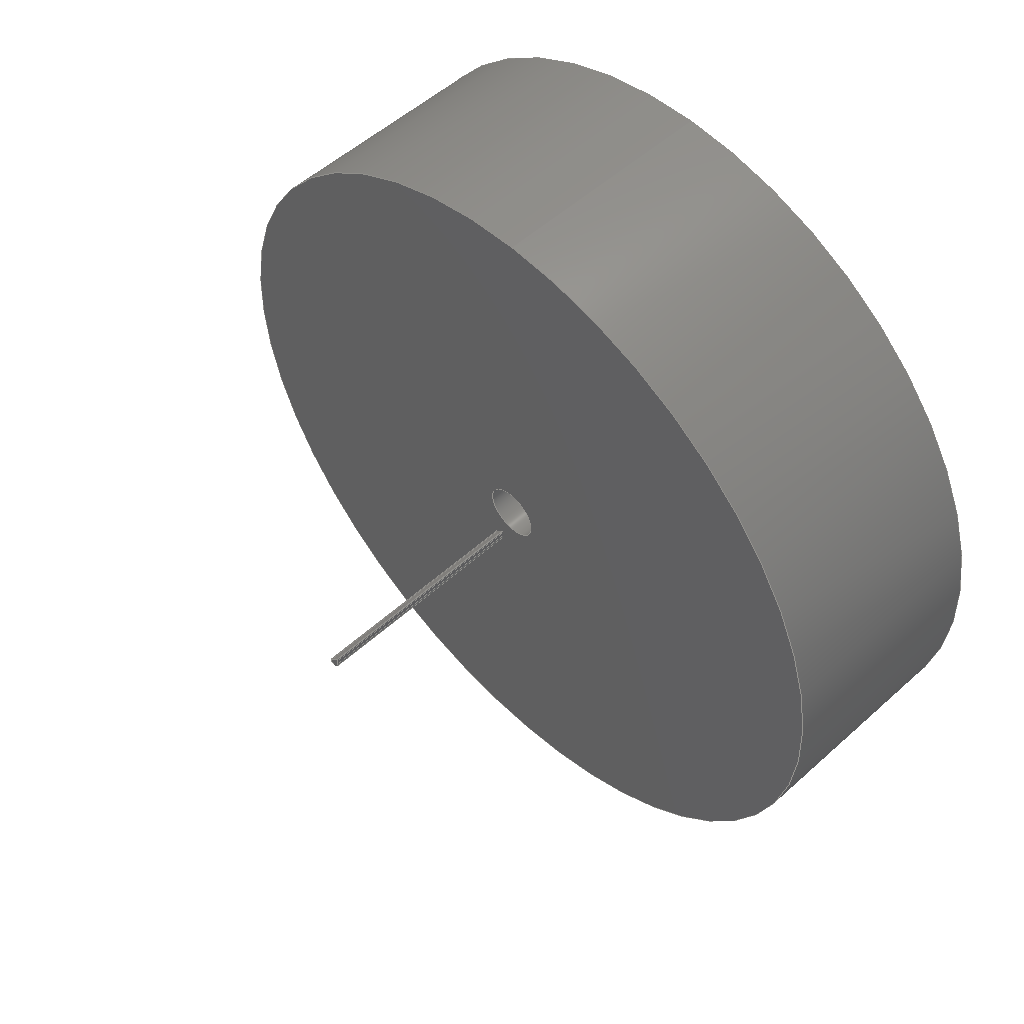
<metadata>
{"format":"step","ext":"step","renderer":"f3d","projection":"perspective","resolution":1024,"background":"white","views":[{"elev":53.7,"azim":-43.8,"up":"+Z"}]}
</metadata>
<code>
ISO-10303-21;
DATA;
#1=MECHANICAL_DESIGN_GEOMETRIC_PRESENTATION_REPRESENTATION('',(#4),#429);
#2=SHAPE_REPRESENTATION_RELATIONSHIP('SRR','None',#439,#3);
#3=ADVANCED_BREP_SHAPE_REPRESENTATION('',(#5),#428);
#4=STYLED_ITEM('',(#448),#5);
#5=MANIFOLD_SOLID_BREP('Body11',#245);
#6=CYLINDRICAL_SURFACE('',#265,0.0626);
#7=CYLINDRICAL_SURFACE('',#267,0.86);
#8=CYLINDRICAL_SURFACE('',#271,0.14);
#9=CYLINDRICAL_SURFACE('',#276,0.004687);
#10=CYLINDRICAL_SURFACE('',#278,0.004688);
#11=LINE('',#364,#34);
#12=LINE('',#366,#35);
#13=LINE('',#368,#36);
#14=LINE('',#374,#37);
#15=LINE('',#376,#38);
#16=LINE('',#378,#39);
#17=LINE('',#383,#40);
#18=LINE('',#387,#41);
#19=LINE('',#392,#42);
#20=LINE('',#393,#43);
#21=LINE('',#394,#44);
#22=LINE('',#398,#45);
#23=LINE('',#401,#46);
#24=LINE('',#402,#47);
#25=LINE('',#405,#48);
#26=LINE('',#406,#49);
#27=LINE('',#409,#50);
#28=LINE('',#410,#51);
#29=LINE('',#414,#52);
#30=LINE('',#418,#53);
#31=LINE('',#421,#54);
#32=LINE('',#422,#55);
#33=LINE('',#424,#56);
#34=VECTOR('',#291,0.3937);
#35=VECTOR('',#292,0.3937);
#36=VECTOR('',#293,0.3937);
#37=VECTOR('',#298,0.3937);
#38=VECTOR('',#299,0.3937);
#39=VECTOR('',#300,0.3937);
#40=VECTOR('',#307,0.0626);
#41=VECTOR('',#312,0.86);
#42=VECTOR('',#317,0.3937);
#43=VECTOR('',#318,0.3937);
#44=VECTOR('',#319,0.3937);
#45=VECTOR('',#324,0.3937);
#46=VECTOR('',#327,0.3937);
#47=VECTOR('',#328,0.3937);
#48=VECTOR('',#331,0.3937);
#49=VECTOR('',#332,0.3937);
#50=VECTOR('',#335,0.3937);
#51=VECTOR('',#336,0.3937);
#52=VECTOR('',#341,0.3937);
#53=VECTOR('',#346,0.3937);
#54=VECTOR('',#349,0.3937);
#55=VECTOR('',#350,0.3937);
#56=VECTOR('',#353,0.3937);
#57=FACE_BOUND('',#75,.T.);
#58=FACE_BOUND('',#76,.T.);
#59=FACE_BOUND('',#80,.T.);
#60=FACE_OUTER_BOUND('',#74,.T.);
#61=FACE_OUTER_BOUND('',#77,.T.);
#62=FACE_OUTER_BOUND('',#78,.T.);
#63=FACE_OUTER_BOUND('',#79,.T.);
#64=FACE_OUTER_BOUND('',#81,.T.);
#65=FACE_OUTER_BOUND('',#82,.T.);
#66=FACE_OUTER_BOUND('',#83,.T.);
#67=FACE_OUTER_BOUND('',#84,.T.);
#68=FACE_OUTER_BOUND('',#85,.T.);
#69=FACE_OUTER_BOUND('',#86,.T.);
#70=FACE_OUTER_BOUND('',#87,.T.);
#71=FACE_OUTER_BOUND('',#88,.T.);
#72=FACE_OUTER_BOUND('',#89,.T.);
#73=FACE_OUTER_BOUND('',#90,.T.);
#74=EDGE_LOOP('',(#156));
#75=EDGE_LOOP('',(#157));
#76=EDGE_LOOP('',(#158,#159,#160,#161,#162,#163,#164,#165,#166));
#77=EDGE_LOOP('',(#167,#168,#169,#170));
#78=EDGE_LOOP('',(#171,#172,#173,#174));
#79=EDGE_LOOP('',(#175));
#80=EDGE_LOOP('',(#176));
#81=EDGE_LOOP('',(#177,#178,#179,#180));
#82=EDGE_LOOP('',(#181,#182,#183,#184));
#83=EDGE_LOOP('',(#185,#186,#187,#188));
#84=EDGE_LOOP('',(#189,#190,#191,#192));
#85=EDGE_LOOP('',(#193,#194,#195,#196));
#86=EDGE_LOOP('',(#197,#198,#199,#200));
#87=EDGE_LOOP('',(#201,#202,#203,#204));
#88=EDGE_LOOP('',(#205,#206,#207,#208));
#89=EDGE_LOOP('',(#209,#210,#211,#212));
#90=EDGE_LOOP('',(#213,#214,#215,#216,#217,#218,#219,#220,#221));
#91=CIRCLE('',#260,0.86);
#92=CIRCLE('',#261,0.0626);
#93=CIRCLE('',#262,0.004688);
#94=CIRCLE('',#263,0.004687);
#95=CIRCLE('',#264,0.14);
#96=CIRCLE('',#266,0.0626);
#97=CIRCLE('',#268,0.86);
#98=CIRCLE('',#272,0.14);
#99=CIRCLE('',#277,0.004687);
#100=CIRCLE('',#279,0.004688);
#101=VERTEX_POINT('',#358);
#102=VERTEX_POINT('',#360);
#103=VERTEX_POINT('',#362);
#104=VERTEX_POINT('',#363);
#105=VERTEX_POINT('',#365);
#106=VERTEX_POINT('',#367);
#107=VERTEX_POINT('',#369);
#108=VERTEX_POINT('',#371);
#109=VERTEX_POINT('',#373);
#110=VERTEX_POINT('',#375);
#111=VERTEX_POINT('',#377);
#112=VERTEX_POINT('',#381);
#113=VERTEX_POINT('',#385);
#114=VERTEX_POINT('',#390);
#115=VERTEX_POINT('',#391);
#116=VERTEX_POINT('',#396);
#117=VERTEX_POINT('',#400);
#118=VERTEX_POINT('',#404);
#119=VERTEX_POINT('',#408);
#120=VERTEX_POINT('',#412);
#121=VERTEX_POINT('',#416);
#122=VERTEX_POINT('',#420);
#123=EDGE_CURVE('',#101,#101,#91,.T.);
#124=EDGE_CURVE('',#102,#102,#92,.T.);
#125=EDGE_CURVE('',#103,#104,#11,.T.);
#126=EDGE_CURVE('',#104,#105,#12,.T.);
#127=EDGE_CURVE('',#105,#106,#13,.T.);
#128=EDGE_CURVE('',#106,#107,#93,.T.);
#129=EDGE_CURVE('',#107,#108,#94,.T.);
#130=EDGE_CURVE('',#108,#109,#14,.T.);
#131=EDGE_CURVE('',#109,#110,#15,.T.);
#132=EDGE_CURVE('',#110,#111,#16,.T.);
#133=EDGE_CURVE('',#111,#103,#95,.T.);
#134=EDGE_CURVE('',#112,#112,#96,.T.);
#135=EDGE_CURVE('',#112,#102,#17,.T.);
#136=EDGE_CURVE('',#113,#113,#97,.T.);
#137=EDGE_CURVE('',#113,#101,#18,.T.);
#138=EDGE_CURVE('',#114,#115,#19,.T.);
#139=EDGE_CURVE('',#114,#104,#20,.T.);
#140=EDGE_CURVE('',#115,#103,#21,.T.);
#141=EDGE_CURVE('',#116,#115,#98,.T.);
#142=EDGE_CURVE('',#116,#111,#22,.T.);
#143=EDGE_CURVE('',#117,#116,#23,.T.);
#144=EDGE_CURVE('',#117,#110,#24,.T.);
#145=EDGE_CURVE('',#118,#117,#25,.T.);
#146=EDGE_CURVE('',#118,#109,#26,.T.);
#147=EDGE_CURVE('',#118,#119,#27,.T.);
#148=EDGE_CURVE('',#119,#108,#28,.T.);
#149=EDGE_CURVE('',#120,#119,#99,.T.);
#150=EDGE_CURVE('',#120,#107,#29,.T.);
#151=EDGE_CURVE('',#121,#120,#100,.T.);
#152=EDGE_CURVE('',#121,#106,#30,.T.);
#153=EDGE_CURVE('',#122,#121,#31,.T.);
#154=EDGE_CURVE('',#122,#105,#32,.T.);
#155=EDGE_CURVE('',#122,#114,#33,.T.);
#156=ORIENTED_EDGE('',*,*,#123,.F.);
#157=ORIENTED_EDGE('',*,*,#124,.F.);
#158=ORIENTED_EDGE('',*,*,#125,.T.);
#159=ORIENTED_EDGE('',*,*,#126,.T.);
#160=ORIENTED_EDGE('',*,*,#127,.T.);
#161=ORIENTED_EDGE('',*,*,#128,.T.);
#162=ORIENTED_EDGE('',*,*,#129,.T.);
#163=ORIENTED_EDGE('',*,*,#130,.T.);
#164=ORIENTED_EDGE('',*,*,#131,.T.);
#165=ORIENTED_EDGE('',*,*,#132,.T.);
#166=ORIENTED_EDGE('',*,*,#133,.T.);
#167=ORIENTED_EDGE('',*,*,#134,.F.);
#168=ORIENTED_EDGE('',*,*,#135,.T.);
#169=ORIENTED_EDGE('',*,*,#124,.T.);
#170=ORIENTED_EDGE('',*,*,#135,.F.);
#171=ORIENTED_EDGE('',*,*,#136,.F.);
#172=ORIENTED_EDGE('',*,*,#137,.T.);
#173=ORIENTED_EDGE('',*,*,#123,.T.);
#174=ORIENTED_EDGE('',*,*,#137,.F.);
#175=ORIENTED_EDGE('',*,*,#136,.T.);
#176=ORIENTED_EDGE('',*,*,#134,.T.);
#177=ORIENTED_EDGE('',*,*,#138,.F.);
#178=ORIENTED_EDGE('',*,*,#139,.T.);
#179=ORIENTED_EDGE('',*,*,#125,.F.);
#180=ORIENTED_EDGE('',*,*,#140,.F.);
#181=ORIENTED_EDGE('',*,*,#141,.T.);
#182=ORIENTED_EDGE('',*,*,#140,.T.);
#183=ORIENTED_EDGE('',*,*,#133,.F.);
#184=ORIENTED_EDGE('',*,*,#142,.F.);
#185=ORIENTED_EDGE('',*,*,#143,.T.);
#186=ORIENTED_EDGE('',*,*,#142,.T.);
#187=ORIENTED_EDGE('',*,*,#132,.F.);
#188=ORIENTED_EDGE('',*,*,#144,.F.);
#189=ORIENTED_EDGE('',*,*,#145,.T.);
#190=ORIENTED_EDGE('',*,*,#144,.T.);
#191=ORIENTED_EDGE('',*,*,#131,.F.);
#192=ORIENTED_EDGE('',*,*,#146,.F.);
#193=ORIENTED_EDGE('',*,*,#147,.F.);
#194=ORIENTED_EDGE('',*,*,#146,.T.);
#195=ORIENTED_EDGE('',*,*,#130,.F.);
#196=ORIENTED_EDGE('',*,*,#148,.F.);
#197=ORIENTED_EDGE('',*,*,#149,.T.);
#198=ORIENTED_EDGE('',*,*,#148,.T.);
#199=ORIENTED_EDGE('',*,*,#129,.F.);
#200=ORIENTED_EDGE('',*,*,#150,.F.);
#201=ORIENTED_EDGE('',*,*,#151,.T.);
#202=ORIENTED_EDGE('',*,*,#150,.T.);
#203=ORIENTED_EDGE('',*,*,#128,.F.);
#204=ORIENTED_EDGE('',*,*,#152,.F.);
#205=ORIENTED_EDGE('',*,*,#153,.T.);
#206=ORIENTED_EDGE('',*,*,#152,.T.);
#207=ORIENTED_EDGE('',*,*,#127,.F.);
#208=ORIENTED_EDGE('',*,*,#154,.F.);
#209=ORIENTED_EDGE('',*,*,#155,.F.);
#210=ORIENTED_EDGE('',*,*,#154,.T.);
#211=ORIENTED_EDGE('',*,*,#126,.F.);
#212=ORIENTED_EDGE('',*,*,#139,.F.);
#213=ORIENTED_EDGE('',*,*,#155,.T.);
#214=ORIENTED_EDGE('',*,*,#138,.T.);
#215=ORIENTED_EDGE('',*,*,#141,.F.);
#216=ORIENTED_EDGE('',*,*,#143,.F.);
#217=ORIENTED_EDGE('',*,*,#145,.F.);
#218=ORIENTED_EDGE('',*,*,#147,.T.);
#219=ORIENTED_EDGE('',*,*,#149,.F.);
#220=ORIENTED_EDGE('',*,*,#151,.F.);
#221=ORIENTED_EDGE('',*,*,#153,.F.);
#222=PLANE('',#259);
#223=PLANE('',#269);
#224=PLANE('',#270);
#225=PLANE('',#273);
#226=PLANE('',#274);
#227=PLANE('',#275);
#228=PLANE('',#280);
#229=PLANE('',#281);
#230=PLANE('',#282);
#231=ADVANCED_FACE('',(#60,#57,#58),#222,.F.);
#232=ADVANCED_FACE('',(#61),#6,.F.);
#233=ADVANCED_FACE('',(#62),#7,.T.);
#234=ADVANCED_FACE('',(#63,#59),#223,.T.);
#235=ADVANCED_FACE('',(#64),#224,.T.);
#236=ADVANCED_FACE('',(#65),#8,.T.);
#237=ADVANCED_FACE('',(#66),#225,.T.);
#238=ADVANCED_FACE('',(#67),#226,.T.);
#239=ADVANCED_FACE('',(#68),#227,.T.);
#240=ADVANCED_FACE('',(#69),#9,.T.);
#241=ADVANCED_FACE('',(#70),#10,.T.);
#242=ADVANCED_FACE('',(#71),#228,.T.);
#243=ADVANCED_FACE('',(#72),#229,.T.);
#244=ADVANCED_FACE('',(#73),#230,.F.);
#245=CLOSED_SHELL('',(#231,#232,#233,#234,#235,#236,#237,#238,#239,#240,
#241,#242,#243,#244));
#246=DERIVED_UNIT_ELEMENT(#248,1);
#247=DERIVED_UNIT_ELEMENT(#433,3);
#248=(
MASS_UNIT()
NAMED_UNIT(*)
SI_UNIT(.KILO.,.GRAM.)
);
#249=DERIVED_UNIT((#246,#247));
#250=MEASURE_REPRESENTATION_ITEM('density measure',
POSITIVE_RATIO_MEASURE(7850),#249);
#251=PROPERTY_DEFINITION_REPRESENTATION(#256,#253);
#252=PROPERTY_DEFINITION_REPRESENTATION(#257,#254);
#253=REPRESENTATION('material name',(#255),#428);
#254=REPRESENTATION('density',(#250),#428);
#255=DESCRIPTIVE_REPRESENTATION_ITEM('Steel','Steel');
#256=PROPERTY_DEFINITION('material property','material name',#441);
#257=PROPERTY_DEFINITION('material property','density of part',#441);
#258=AXIS2_PLACEMENT_3D('placement',#356,#283,#284);
#259=AXIS2_PLACEMENT_3D('',#357,#285,#286);
#260=AXIS2_PLACEMENT_3D('',#359,#287,#288);
#261=AXIS2_PLACEMENT_3D('',#361,#289,#290);
#262=AXIS2_PLACEMENT_3D('',#370,#294,#295);
#263=AXIS2_PLACEMENT_3D('',#372,#296,#297);
#264=AXIS2_PLACEMENT_3D('',#379,#301,#302);
#265=AXIS2_PLACEMENT_3D('',#380,#303,#304);
#266=AXIS2_PLACEMENT_3D('',#382,#305,#306);
#267=AXIS2_PLACEMENT_3D('',#384,#308,#309);
#268=AXIS2_PLACEMENT_3D('',#386,#310,#311);
#269=AXIS2_PLACEMENT_3D('',#388,#313,#314);
#270=AXIS2_PLACEMENT_3D('',#389,#315,#316);
#271=AXIS2_PLACEMENT_3D('',#395,#320,#321);
#272=AXIS2_PLACEMENT_3D('',#397,#322,#323);
#273=AXIS2_PLACEMENT_3D('',#399,#325,#326);
#274=AXIS2_PLACEMENT_3D('',#403,#329,#330);
#275=AXIS2_PLACEMENT_3D('',#407,#333,#334);
#276=AXIS2_PLACEMENT_3D('',#411,#337,#338);
#277=AXIS2_PLACEMENT_3D('',#413,#339,#340);
#278=AXIS2_PLACEMENT_3D('',#415,#342,#343);
#279=AXIS2_PLACEMENT_3D('',#417,#344,#345);
#280=AXIS2_PLACEMENT_3D('',#419,#347,#348);
#281=AXIS2_PLACEMENT_3D('',#423,#351,#352);
#282=AXIS2_PLACEMENT_3D('',#425,#354,#355);
#283=DIRECTION('axis',(0,0,1));
#284=DIRECTION('refdir',(1,0,0));
#285=DIRECTION('center_axis',(1,0,0));
#286=DIRECTION('ref_axis',(0,0,-1));
#287=DIRECTION('center_axis',(1,0,0));
#288=DIRECTION('ref_axis',(0,0,-1));
#289=DIRECTION('center_axis',(-1,0,0));
#290=DIRECTION('ref_axis',(0,0,-1));
#291=DIRECTION('',(0,0.0349,0.9994));
#292=DIRECTION('',(0,-0.7314,0.682));
#293=DIRECTION('',(0,-0.7316,0.6818));
#294=DIRECTION('center_axis',(1,0,0));
#295=DIRECTION('ref_axis',(0,0.6818,0.7316));
#296=DIRECTION('center_axis',(1,0,0));
#297=DIRECTION('ref_axis',(0,-0.3065,0.9519));
#298=DIRECTION('',(0,0.1564,-0.9877));
#299=DIRECTION('',(0,-0.1908,-0.9816));
#300=DIRECTION('',(0,0.6157,-0.788));
#301=DIRECTION('center_axis',(1,0,0));
#302=DIRECTION('ref_axis',(0,0.2634,-0.9647));
#303=DIRECTION('center_axis',(1,0,0));
#304=DIRECTION('ref_axis',(0,0,-1));
#305=DIRECTION('center_axis',(-1,0,0));
#306=DIRECTION('ref_axis',(0,0,-1));
#307=DIRECTION('',(-1,0,0));
#308=DIRECTION('center_axis',(1,0,0));
#309=DIRECTION('ref_axis',(0,0,-1));
#310=DIRECTION('center_axis',(1,0,0));
#311=DIRECTION('ref_axis',(0,0,-1));
#312=DIRECTION('',(-1,0,0));
#313=DIRECTION('center_axis',(1,0,0));
#314=DIRECTION('ref_axis',(0,0,-1));
#315=DIRECTION('center_axis',(0,0.9994,-0.0349));
#316=DIRECTION('ref_axis',(0,0.0349,0.9994));
#317=DIRECTION('',(0,-0.0349,-0.9994));
#318=DIRECTION('',(1,0,0));
#319=DIRECTION('',(1,0,0));
#320=DIRECTION('center_axis',(1,0,0));
#321=DIRECTION('ref_axis',(0,0.2634,-0.9647));
#322=DIRECTION('center_axis',(1,0,0));
#323=DIRECTION('ref_axis',(0,0.2634,-0.9647));
#324=DIRECTION('',(1,0,0));
#325=DIRECTION('center_axis',(0,-0.788,-0.6157));
#326=DIRECTION('ref_axis',(0,0.6157,-0.788));
#327=DIRECTION('',(0,0.6157,-0.788));
#328=DIRECTION('',(1,0,0));
#329=DIRECTION('center_axis',(0,-0.9816,0.1908));
#330=DIRECTION('ref_axis',(0,-0.1908,-0.9816));
#331=DIRECTION('',(0,-0.1908,-0.9816));
#332=DIRECTION('',(1,0,0));
#333=DIRECTION('center_axis',(0,-0.9877,-0.1564));
#334=DIRECTION('ref_axis',(0,0.1564,-0.9877));
#335=DIRECTION('',(0,-0.1564,0.9877));
#336=DIRECTION('',(1,0,0));
#337=DIRECTION('center_axis',(1,0,0));
#338=DIRECTION('ref_axis',(0,-0.3065,0.9519));
#339=DIRECTION('center_axis',(1,0,0));
#340=DIRECTION('ref_axis',(0,-0.3065,0.9519));
#341=DIRECTION('',(1,0,0));
#342=DIRECTION('center_axis',(1,0,0));
#343=DIRECTION('ref_axis',(0,0.6818,0.7316));
#344=DIRECTION('center_axis',(1,0,0));
#345=DIRECTION('ref_axis',(0,0.6818,0.7316));
#346=DIRECTION('',(1,0,0));
#347=DIRECTION('center_axis',(0,0.6818,0.7316));
#348=DIRECTION('ref_axis',(0,-0.7316,0.6818));
#349=DIRECTION('',(0,-0.7316,0.6818));
#350=DIRECTION('',(1,0,0));
#351=DIRECTION('center_axis',(0,0.682,0.7314));
#352=DIRECTION('ref_axis',(0,-0.7314,0.682));
#353=DIRECTION('',(0,0.7314,-0.682));
#354=DIRECTION('center_axis',(1,0,0));
#355=DIRECTION('ref_axis',(0,0,-1));
#356=CARTESIAN_POINT('',(0,0,0));
#357=CARTESIAN_POINT('Origin',(0.5,-0.0001728,-0.0001033));
#358=CARTESIAN_POINT('',(0.5,-0.0001728,0.8599));
#359=CARTESIAN_POINT('Origin',(0.5,-0.0001728,-0.0001033));
#360=CARTESIAN_POINT('',(0.5,-2.517e-05,0.06232));
#361=CARTESIAN_POINT('Origin',(0.5,-2.517e-05,-0.0002811));
#362=CARTESIAN_POINT('',(0.5,0.04948,-0.1309));
#363=CARTESIAN_POINT('',(0.5,0.04984,-0.1205));
#364=CARTESIAN_POINT('',(0.5,0.05005,-0.1145));
#365=CARTESIAN_POINT('',(0.5,0.04546,-0.1164));
#366=CARTESIAN_POINT('',(0.5,0.04546,-0.1164));
#367=CARTESIAN_POINT('',(0.5,0.03117,-0.1031));
#368=CARTESIAN_POINT('',(0.5,0.04546,-0.1164));
#369=CARTESIAN_POINT('',(0.5,0.02985,-0.1022));
#370=CARTESIAN_POINT('Origin',(0.5,0.02797,-0.1065));
#371=CARTESIAN_POINT('',(0.5,0.02911,-0.1056));
#372=CARTESIAN_POINT('Origin',(0.5,0.03374,-0.1049));
#373=CARTESIAN_POINT('',(0.5,0.03154,-0.1209));
#374=CARTESIAN_POINT('',(0.5,0.03154,-0.1209));
#375=CARTESIAN_POINT('',(0.5,0.0304,-0.1268));
#376=CARTESIAN_POINT('',(0.5,0.03154,-0.1209));
#377=CARTESIAN_POINT('',(0.5,0.03683,-0.1351));
#378=CARTESIAN_POINT('',(0.5,0.02671,-0.1221));
#379=CARTESIAN_POINT('Origin',(0.5,-4.31e-05,-3.979e-06));
#380=CARTESIAN_POINT('Origin',(0.5,-2.517e-05,-0.0002811));
#381=CARTESIAN_POINT('',(1,-2.517e-05,0.06232));
#382=CARTESIAN_POINT('Origin',(1,-2.517e-05,-0.0002811));
#383=CARTESIAN_POINT('',(0.5,-2.517e-05,0.06232));
#384=CARTESIAN_POINT('Origin',(0.5,-0.0001728,-0.0001033));
#385=CARTESIAN_POINT('',(1,-0.0001728,0.8599));
#386=CARTESIAN_POINT('Origin',(1,-0.0001728,-0.0001033));
#387=CARTESIAN_POINT('',(0.5,-0.0001728,0.8599));
#388=CARTESIAN_POINT('Origin',(1,-0.0001728,-0.0001033));
#389=CARTESIAN_POINT('Origin',(0,0.04948,-0.1309));
#390=CARTESIAN_POINT('',(0,0.04984,-0.1205));
#391=CARTESIAN_POINT('',(0,0.04948,-0.1309));
#392=CARTESIAN_POINT('',(0,0.05005,-0.1145));
#393=CARTESIAN_POINT('',(0,0.04984,-0.1205));
#394=CARTESIAN_POINT('',(0,0.04948,-0.1309));
#395=CARTESIAN_POINT('Origin',(0,-4.31e-05,-3.979e-06));
#396=CARTESIAN_POINT('',(0,0.03683,-0.1351));
#397=CARTESIAN_POINT('Origin',(0,-4.31e-05,-3.979e-06));
#398=CARTESIAN_POINT('',(0,0.03683,-0.1351));
#399=CARTESIAN_POINT('Origin',(0,0.0304,-0.1268));
#400=CARTESIAN_POINT('',(0,0.0304,-0.1268));
#401=CARTESIAN_POINT('',(0,0.02671,-0.1221));
#402=CARTESIAN_POINT('',(0,0.0304,-0.1268));
#403=CARTESIAN_POINT('Origin',(0,0.03154,-0.1209));
#404=CARTESIAN_POINT('',(0,0.03154,-0.1209));
#405=CARTESIAN_POINT('',(0,0.03154,-0.1209));
#406=CARTESIAN_POINT('',(0,0.03154,-0.1209));
#407=CARTESIAN_POINT('Origin',(0,0.02911,-0.1056));
#408=CARTESIAN_POINT('',(0,0.02911,-0.1056));
#409=CARTESIAN_POINT('',(0,0.03154,-0.1209));
#410=CARTESIAN_POINT('',(0,0.02911,-0.1056));
#411=CARTESIAN_POINT('Origin',(0,0.03374,-0.1049));
#412=CARTESIAN_POINT('',(0,0.02985,-0.1022));
#413=CARTESIAN_POINT('Origin',(0,0.03374,-0.1049));
#414=CARTESIAN_POINT('',(0,0.02985,-0.1022));
#415=CARTESIAN_POINT('Origin',(0,0.02797,-0.1065));
#416=CARTESIAN_POINT('',(0,0.03117,-0.1031));
#417=CARTESIAN_POINT('Origin',(0,0.02797,-0.1065));
#418=CARTESIAN_POINT('',(0,0.03117,-0.1031));
#419=CARTESIAN_POINT('Origin',(0,0.04546,-0.1164));
#420=CARTESIAN_POINT('',(0,0.04546,-0.1164));
#421=CARTESIAN_POINT('',(0,0.04546,-0.1164));
#422=CARTESIAN_POINT('',(0,0.04546,-0.1164));
#423=CARTESIAN_POINT('Origin',(0,0.04984,-0.1205));
#424=CARTESIAN_POINT('',(0,0.04546,-0.1164));
#425=CARTESIAN_POINT('Origin',(0,0.07501,-0.06453));
#426=UNCERTAINTY_MEASURE_WITH_UNIT(LENGTH_MEASURE(0.0003937),
#431,'DISTANCE_ACCURACY_VALUE',
'Maximum model space distance between geometric entities at asserted c
onnectivities');
#427=UNCERTAINTY_MEASURE_WITH_UNIT(LENGTH_MEASURE(0.0003937),
#431,'DISTANCE_ACCURACY_VALUE',
'Maximum model space distance between geometric entities at asserted c
onnectivities');
#428=(
GEOMETRIC_REPRESENTATION_CONTEXT(3)
GLOBAL_UNCERTAINTY_ASSIGNED_CONTEXT((#426))
GLOBAL_UNIT_ASSIGNED_CONTEXT((#431,#435,#436))
REPRESENTATION_CONTEXT('','3D')
);
#429=(
GEOMETRIC_REPRESENTATION_CONTEXT(3)
GLOBAL_UNCERTAINTY_ASSIGNED_CONTEXT((#427))
GLOBAL_UNIT_ASSIGNED_CONTEXT((#431,#435,#436))
REPRESENTATION_CONTEXT('','3D')
);
#430=DIMENSIONAL_EXPONENTS(1,0,0,0,0,0,0);
#431=(
CONVERSION_BASED_UNIT('inch',#434)
LENGTH_UNIT()
NAMED_UNIT(#430)
);
#432=(
LENGTH_UNIT()
NAMED_UNIT(*)
SI_UNIT(.MILLI.,.METRE.)
);
#433=(
LENGTH_UNIT()
NAMED_UNIT(*)
SI_UNIT($,.METRE.)
);
#434=LENGTH_MEASURE_WITH_UNIT(LENGTH_MEASURE(25.4),#432);
#435=(
NAMED_UNIT(*)
PLANE_ANGLE_UNIT()
SI_UNIT($,.RADIAN.)
);
#436=(
NAMED_UNIT(*)
SI_UNIT($,.STERADIAN.)
SOLID_ANGLE_UNIT()
);
#437=SHAPE_DEFINITION_REPRESENTATION(#438,#439);
#438=PRODUCT_DEFINITION_SHAPE('',$,#441);
#439=SHAPE_REPRESENTATION('',(#258),#428);
#440=PRODUCT_DEFINITION_CONTEXT('part definition',#445,'design');
#441=PRODUCT_DEFINITION('HW7_working','HW7_working v2',#442,#440);
#442=PRODUCT_DEFINITION_FORMATION('',$,#447);
#443=PRODUCT_RELATED_PRODUCT_CATEGORY('HW7_working v2','HW7_working v2',
(#447));
#444=APPLICATION_PROTOCOL_DEFINITION('international standard',
'automotive_design',2009,#445);
#445=APPLICATION_CONTEXT(
'Core Data for Automotive Mechanical Design Process');
#446=PRODUCT_CONTEXT('part definition',#445,'mechanical');
#447=PRODUCT('HW7_working','HW7_working v2',$,(#446));
#448=PRESENTATION_STYLE_ASSIGNMENT((#449));
#449=SURFACE_STYLE_USAGE(.BOTH.,#450);
#450=SURFACE_SIDE_STYLE('',(#451));
#451=SURFACE_STYLE_FILL_AREA(#452);
#452=FILL_AREA_STYLE('Steel - Satin',(#453));
#453=FILL_AREA_STYLE_COLOUR('Steel - Satin',#454);
#454=COLOUR_RGB('Steel - Satin',0.6275,0.6275,0.6275);
ENDSEC;
END-ISO-10303-21;

</code>
